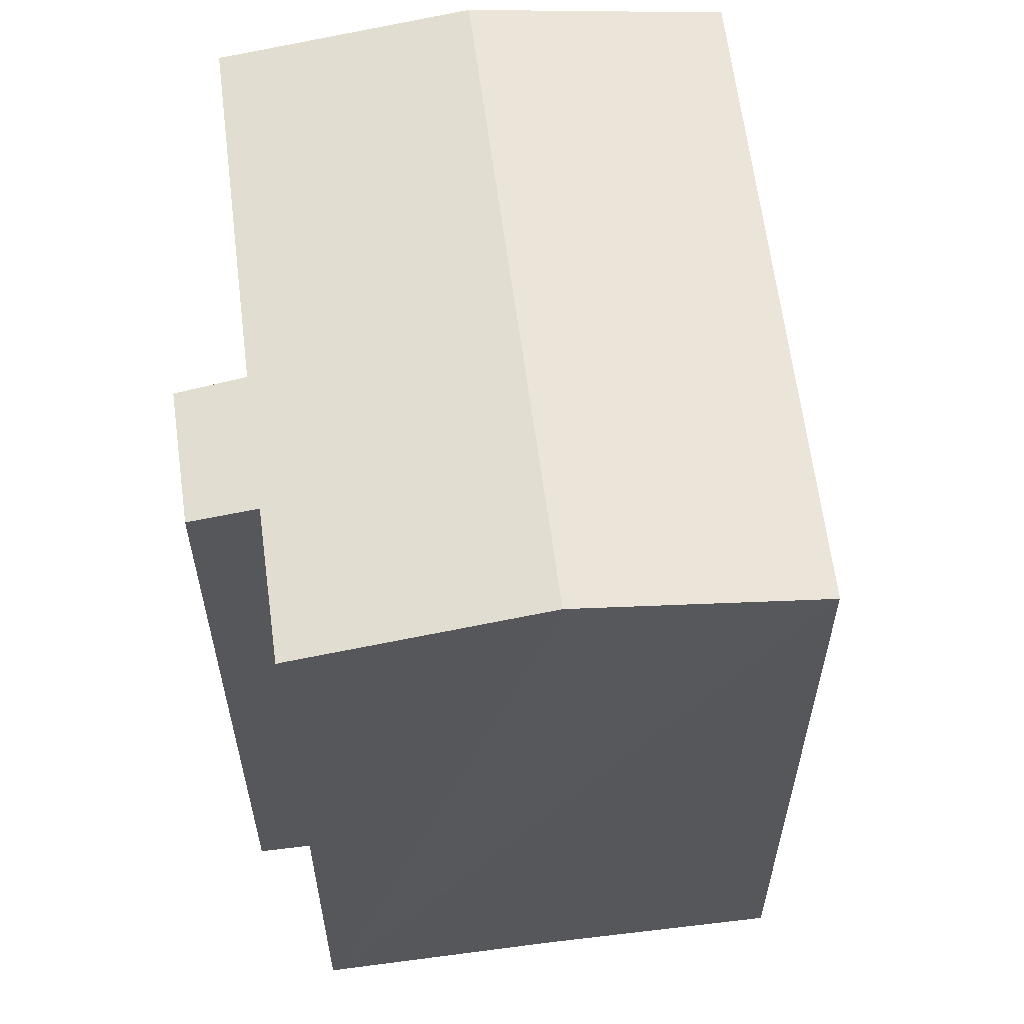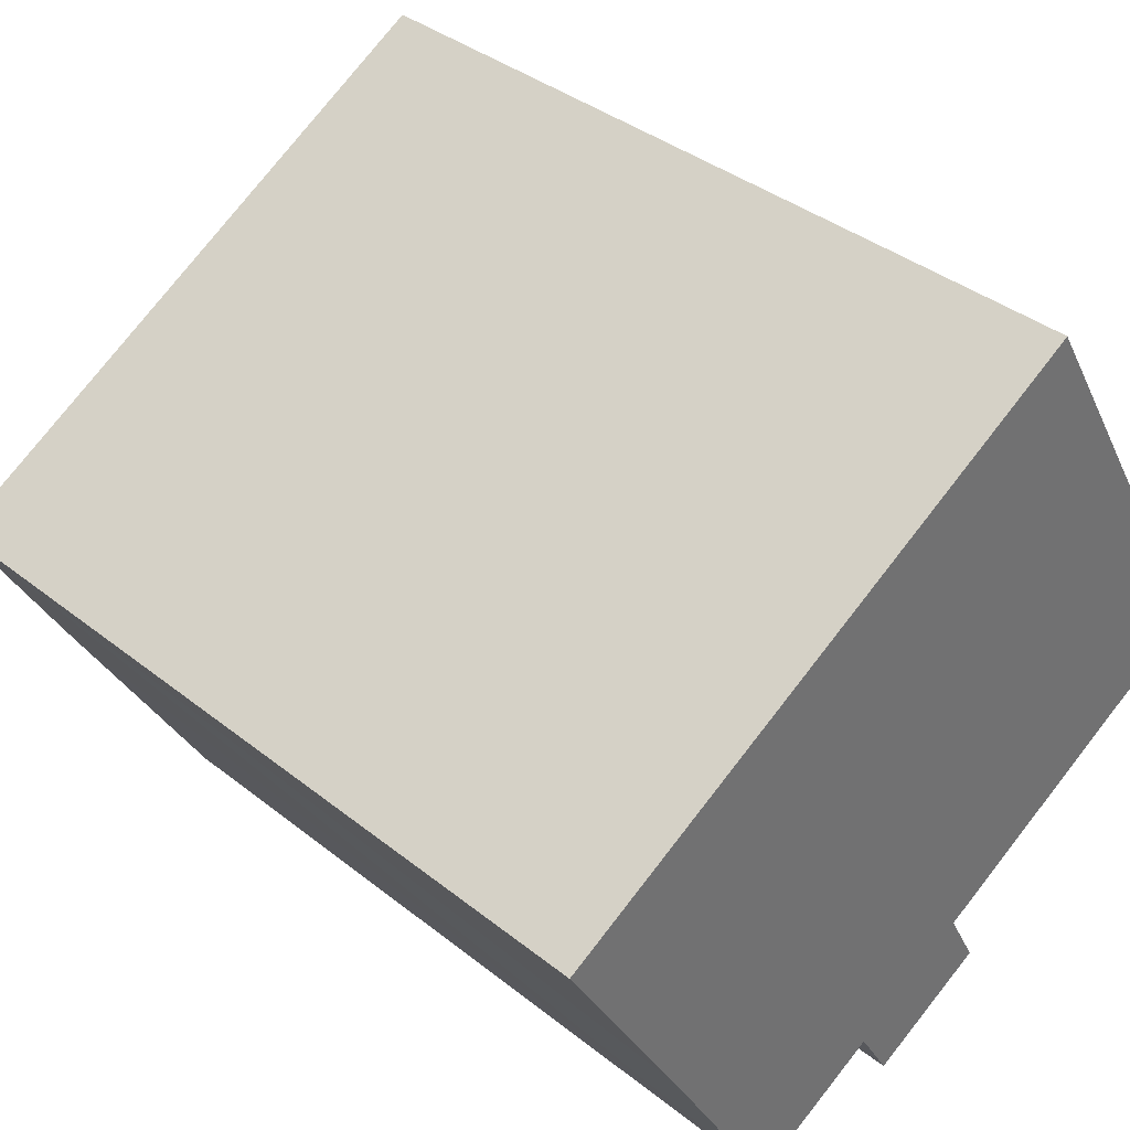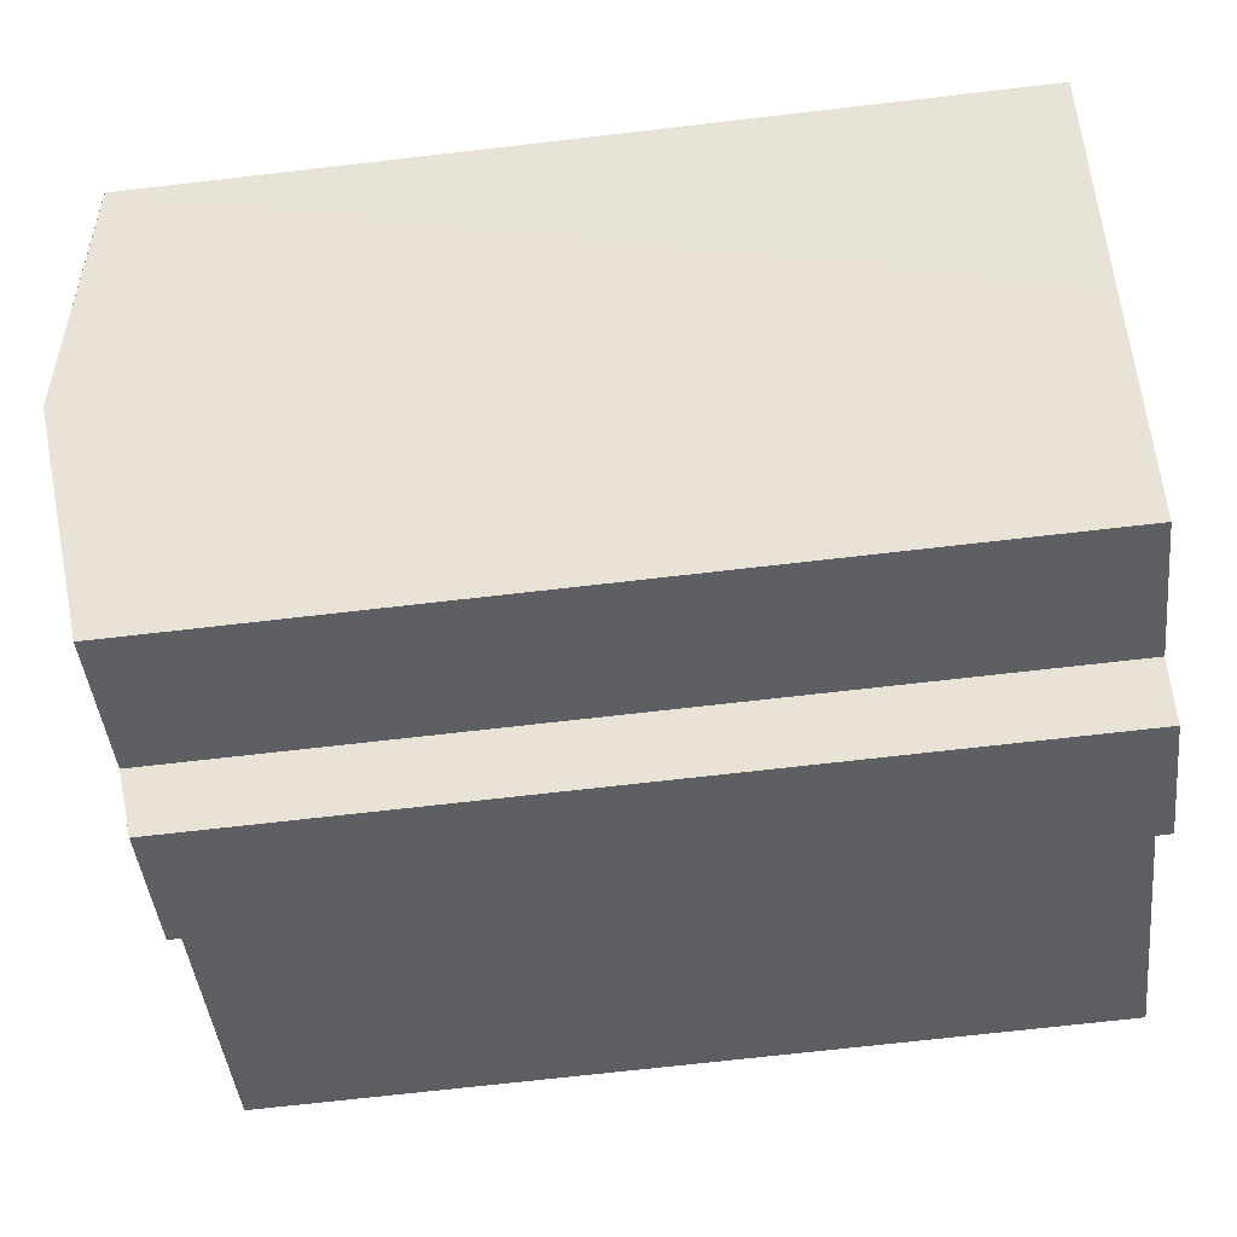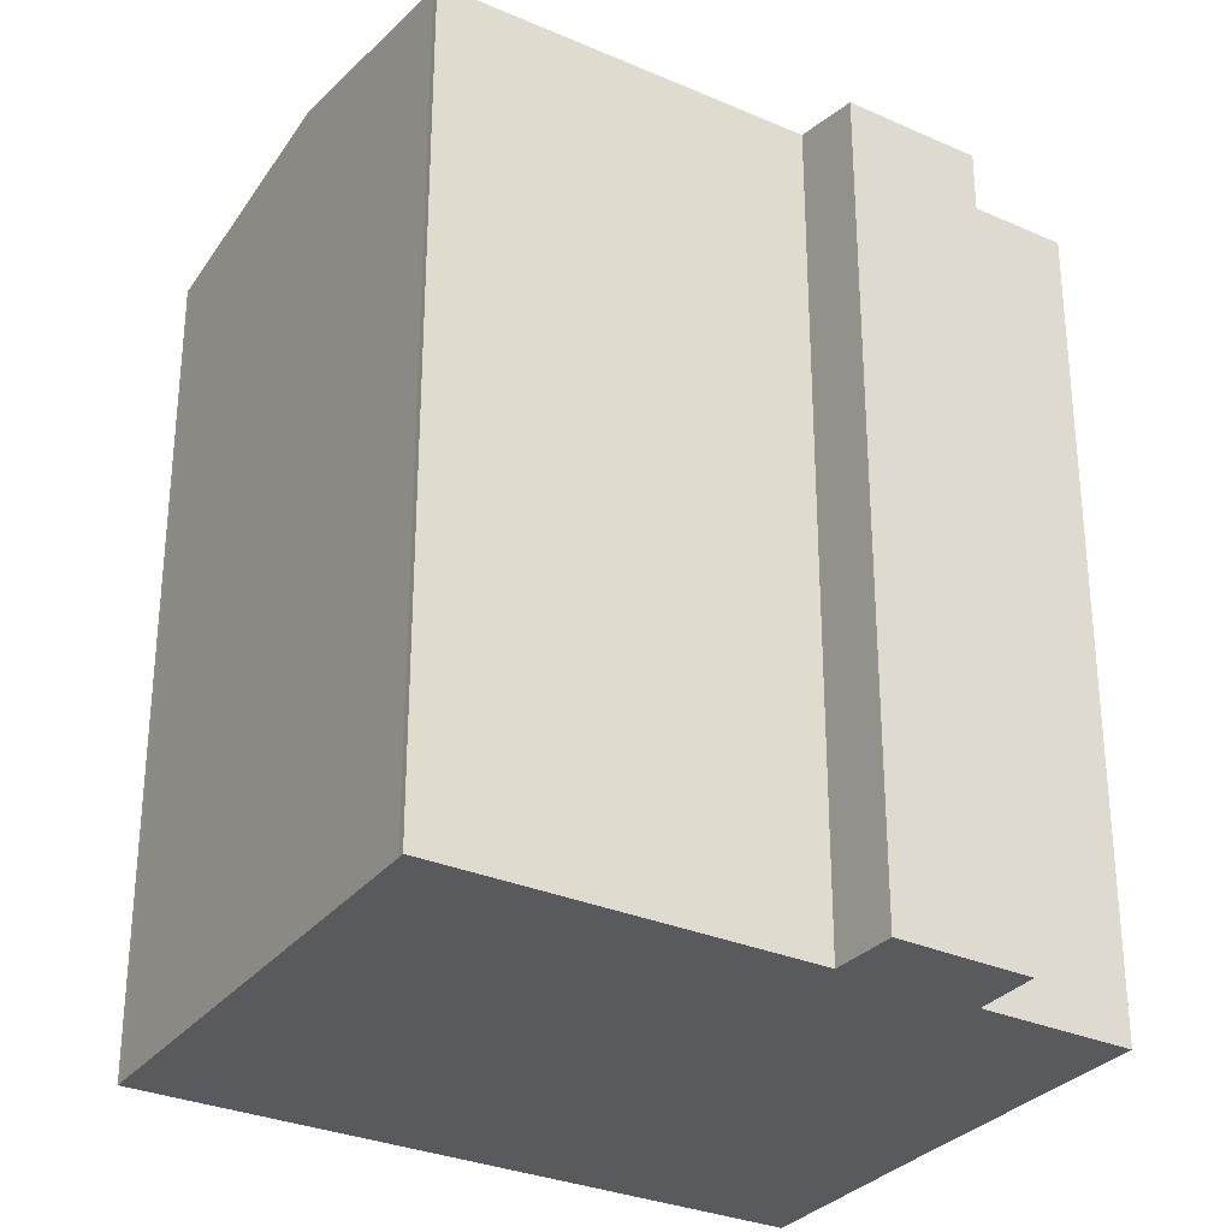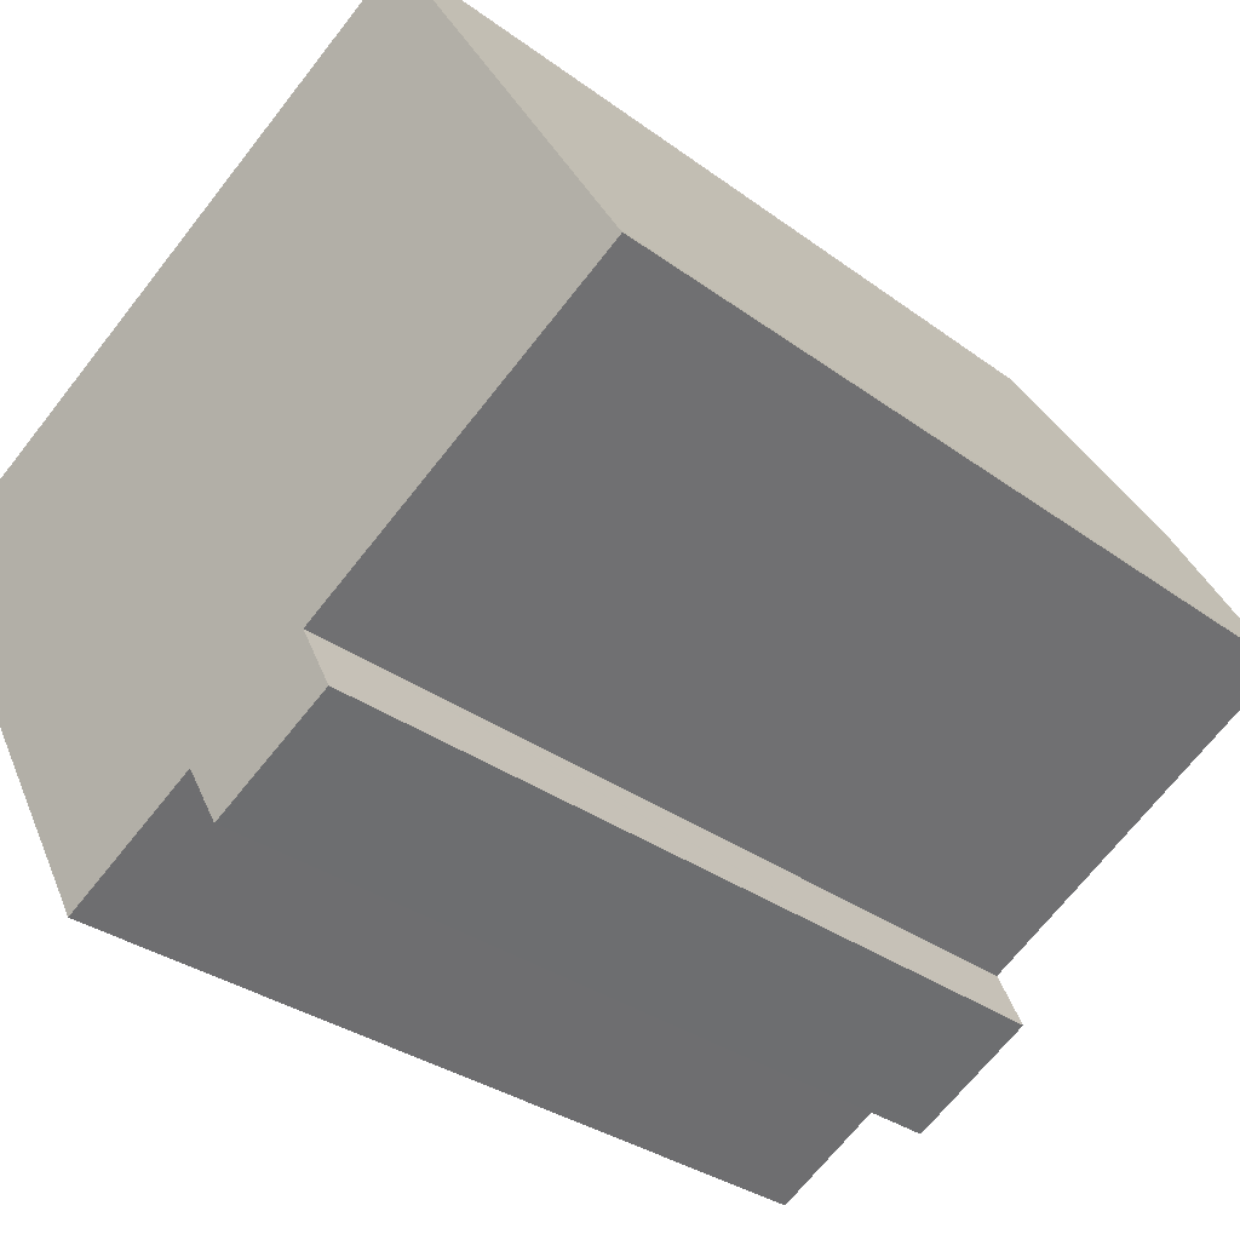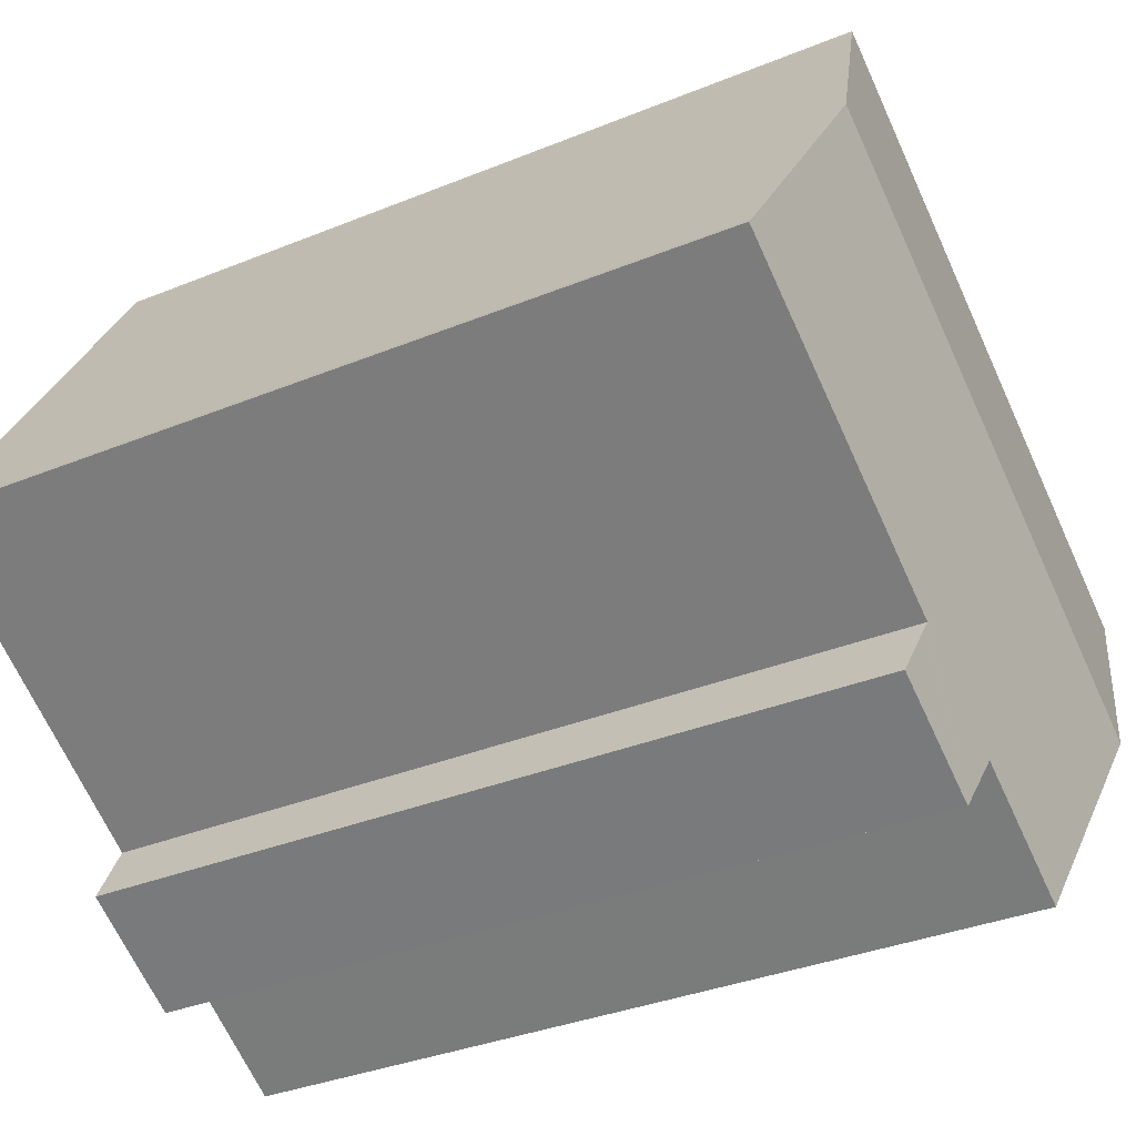
<metadata>
{"format":"obj","ext":"obj","renderer":"f3d","projection":"perspective","resolution":1024,"background":"white","views":[{"elev":61.2,"azim":-127.3,"up":"+Y"},{"elev":37.2,"azim":-44.4,"up":"+Z"},{"elev":-70.2,"azim":-83.4,"up":"+Z"},{"elev":-30.8,"azim":118.0,"up":"+Y"},{"elev":-31.8,"azim":43.9,"up":"+Z"},{"elev":-34.5,"azim":118.8,"up":"+Z"}]}
</metadata>
<code>
v  3.208 22.05 -5.47
v  18.02 22.04 3.111
v  18.05 22.05 3.052
v  14.81 21.07 8.531
v  14.72 21.04 8.685
v  3.179 22.04 -5.42
v  0 21.07 1.29e-15
v  -0.009 21.07 -0.005
v  10.76 20.78 -10.63
v  13.04 21.04 -7.397
v  13.84 20.77 -8.911
v  13 21.05 -7.327
v  17.75 21.05 -4.563
v  21.23 21.09 -2.319
v  21.34 21.06 -2.476
v  20.3 21.37 -0.74
v  9.878 21.05 -9.118
v  9.919 21.04 -9.189
v  6.299 21.09 -10.9
v  6.399 21.05 -11.09
v  13 4.486e-16 -7.327
v  13.04 4.529e-16 -7.397
v  13.84 5.456e-16 -8.911
v  14.81 -5.224e-16 8.531
v  14.72 -5.318e-16 8.685
v  20.3 4.531e-17 -0.74
v  21.23 1.42e-16 -2.319
v  18.02 -1.905e-16 3.111
v  18.05 -1.869e-16 3.052
v  21.34 1.516e-16 -2.476
v  10.76 6.511e-16 -10.63
v  6.399 6.792e-16 -11.09
v  9.878 5.583e-16 -9.118
v  17.75 2.794e-16 -4.563
v  9.919 5.627e-16 -9.189
v  6.299 6.677e-16 -10.9
v  3.208 3.349e-16 -5.47
v  0 0 0
v  3.179 3.319e-16 -5.42
g defaultobject
f 1 2 3
f 2 1 4
f 4 1 5
f 5 1 6
f 5 6 7
f 7 6 8
f 9 10 11
f 10 9 12
f 13 14 15
f 14 13 16
f 16 13 3
f 3 13 1
f 1 13 12
f 1 12 17
f 17 12 9
f 17 9 18
f 1 17 19
f 19 17 20
f 8 6 7
f 21 10 12
f 10 21 11
f 11 21 22
f 11 22 23
f 5 24 4
f 24 5 25
f 24 2 4
f 2 24 3
f 3 24 16
f 16 24 14
f 14 24 26
f 14 26 27
f 26 24 28
f 26 28 29
f 27 15 14
f 15 27 30
f 11 31 9
f 31 11 23
f 17 32 20
f 32 17 33
f 30 13 15
f 13 30 12
f 12 30 21
f 21 30 34
f 18 33 17
f 33 18 9
f 33 9 31
f 33 31 35
f 20 36 19
f 36 20 32
f 36 1 19
f 1 36 6
f 6 36 7
f 7 36 37
f 7 37 38
f 38 37 39
f 38 5 7
f 5 38 25
f 27 34 30
f 34 27 26
f 34 26 29
f 34 29 28
f 34 28 24
f 38 24 25
f 24 38 34
f 34 38 21
f 21 38 22
f 22 38 23
f 23 38 33
f 23 33 31
f 31 33 35
f 33 38 39
f 33 39 37
f 33 36 32
f 36 33 37

</code>
